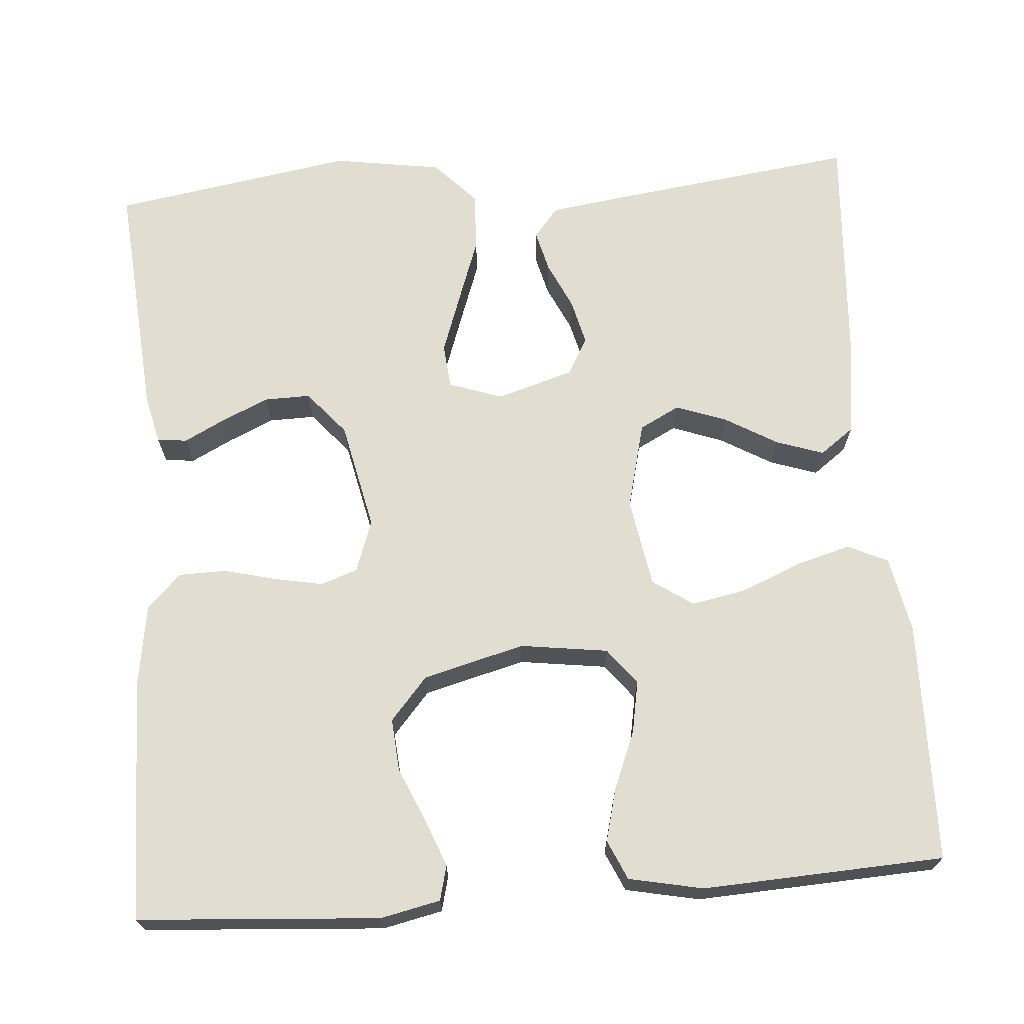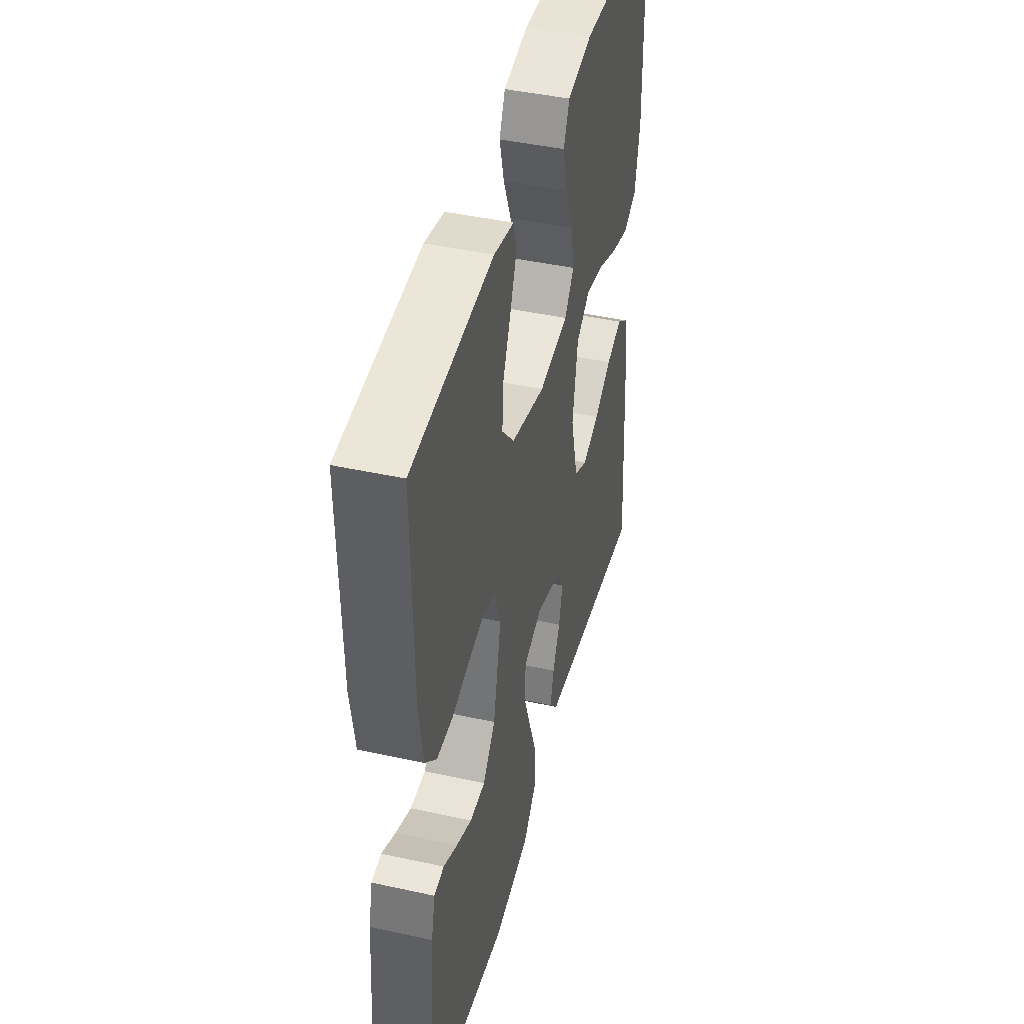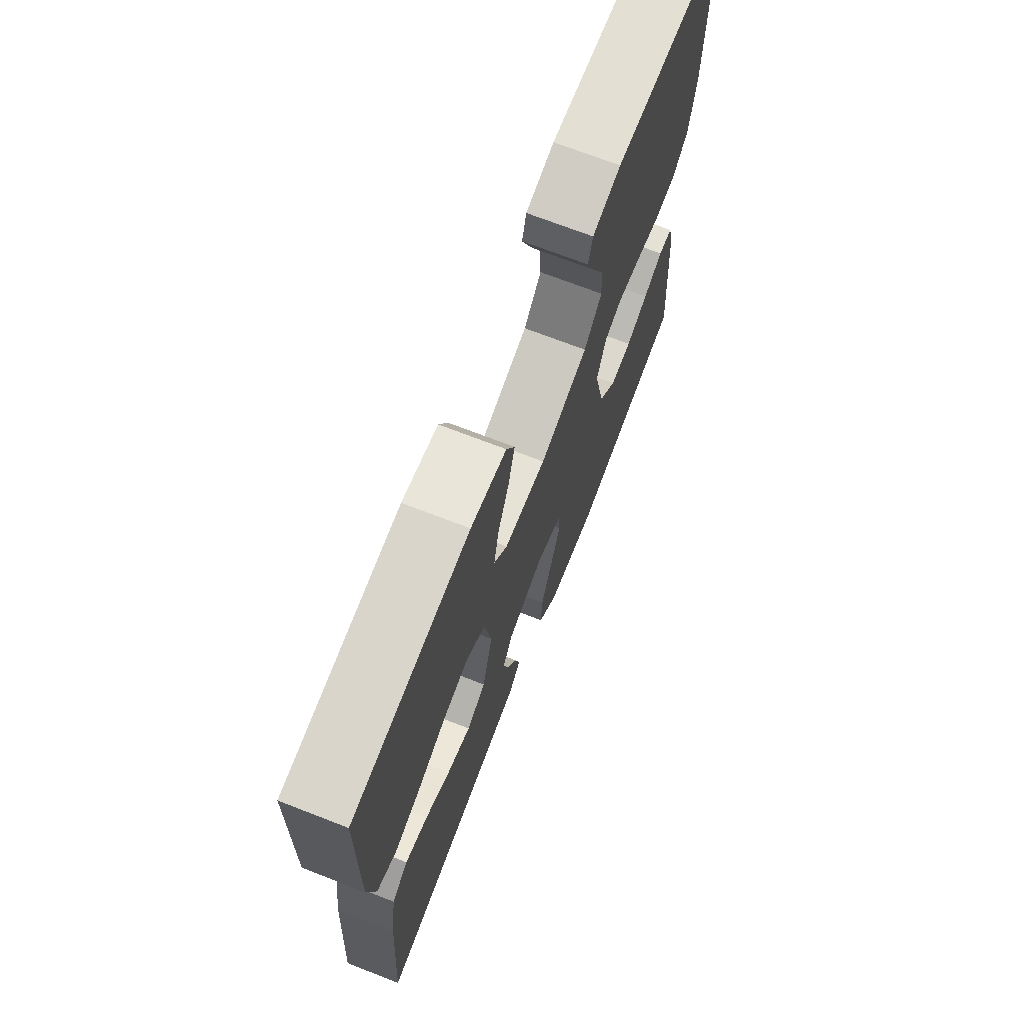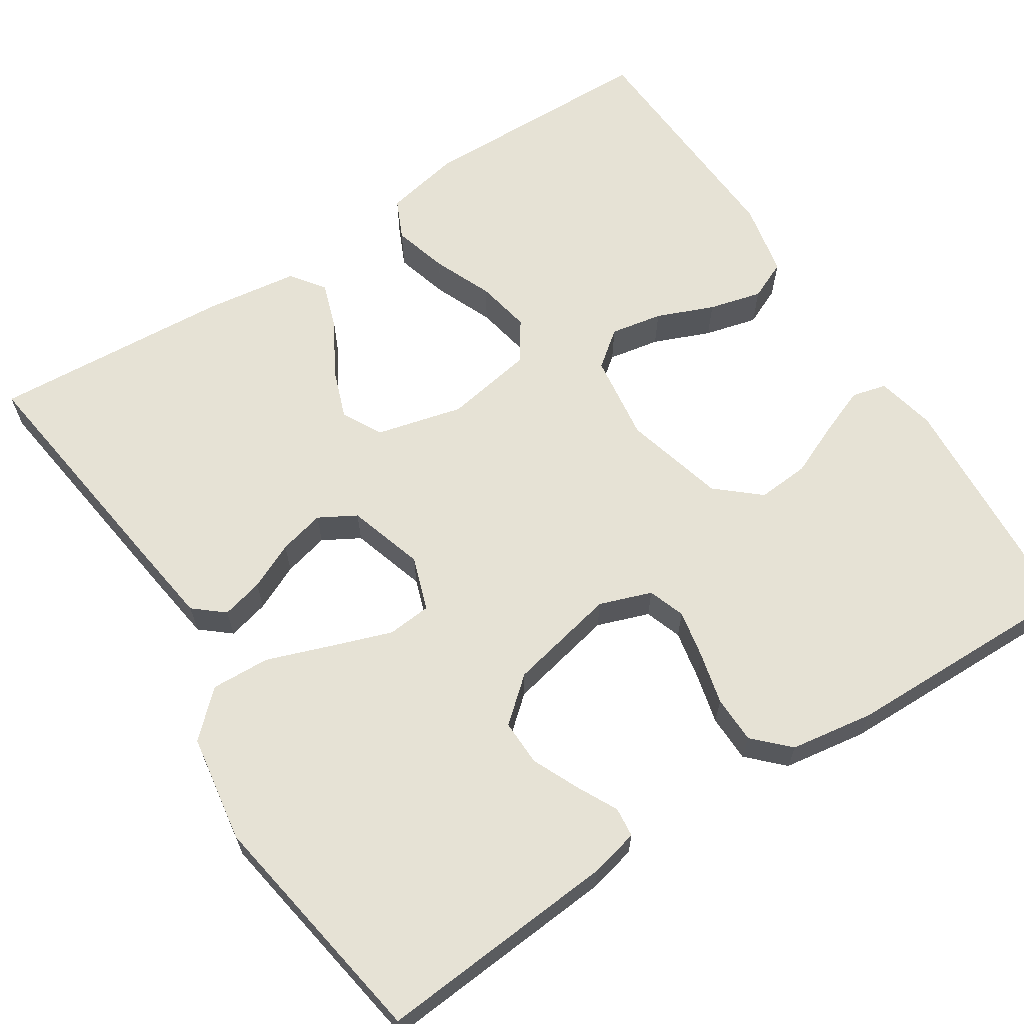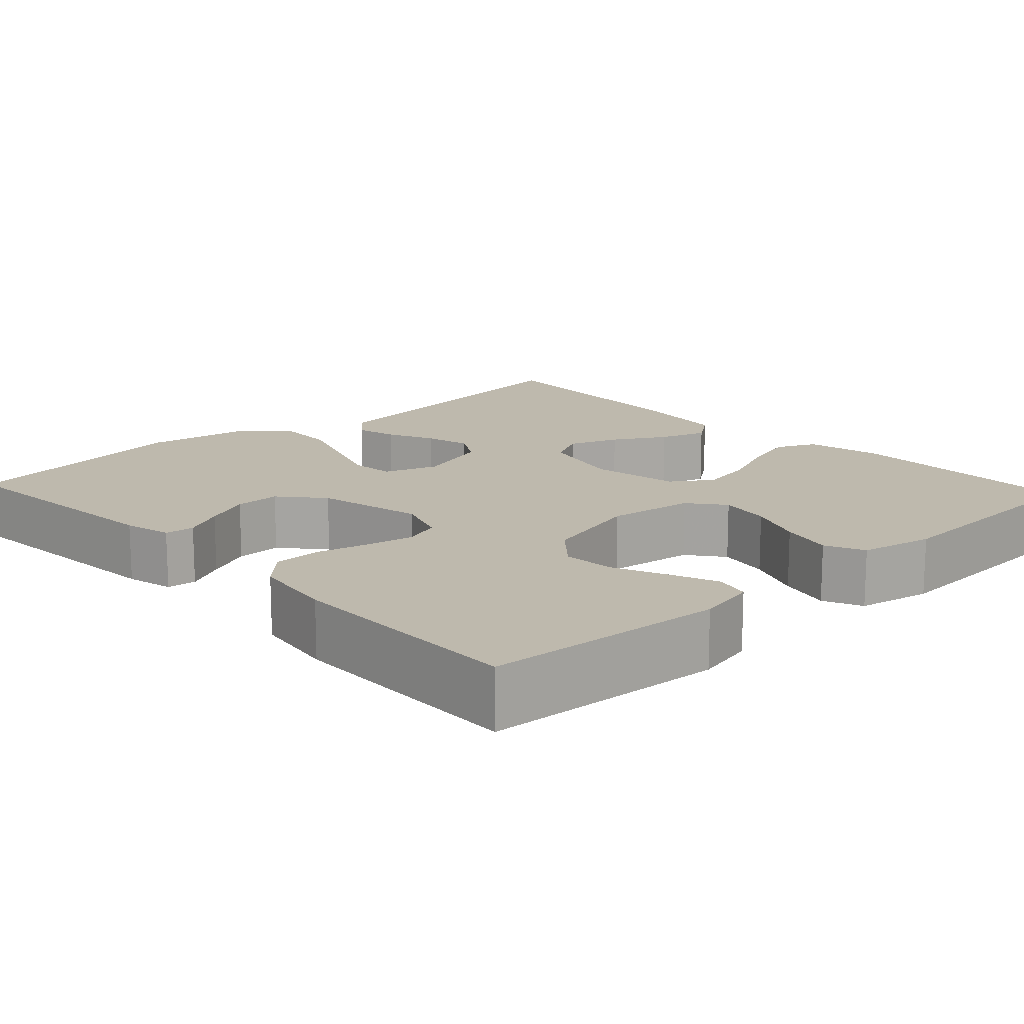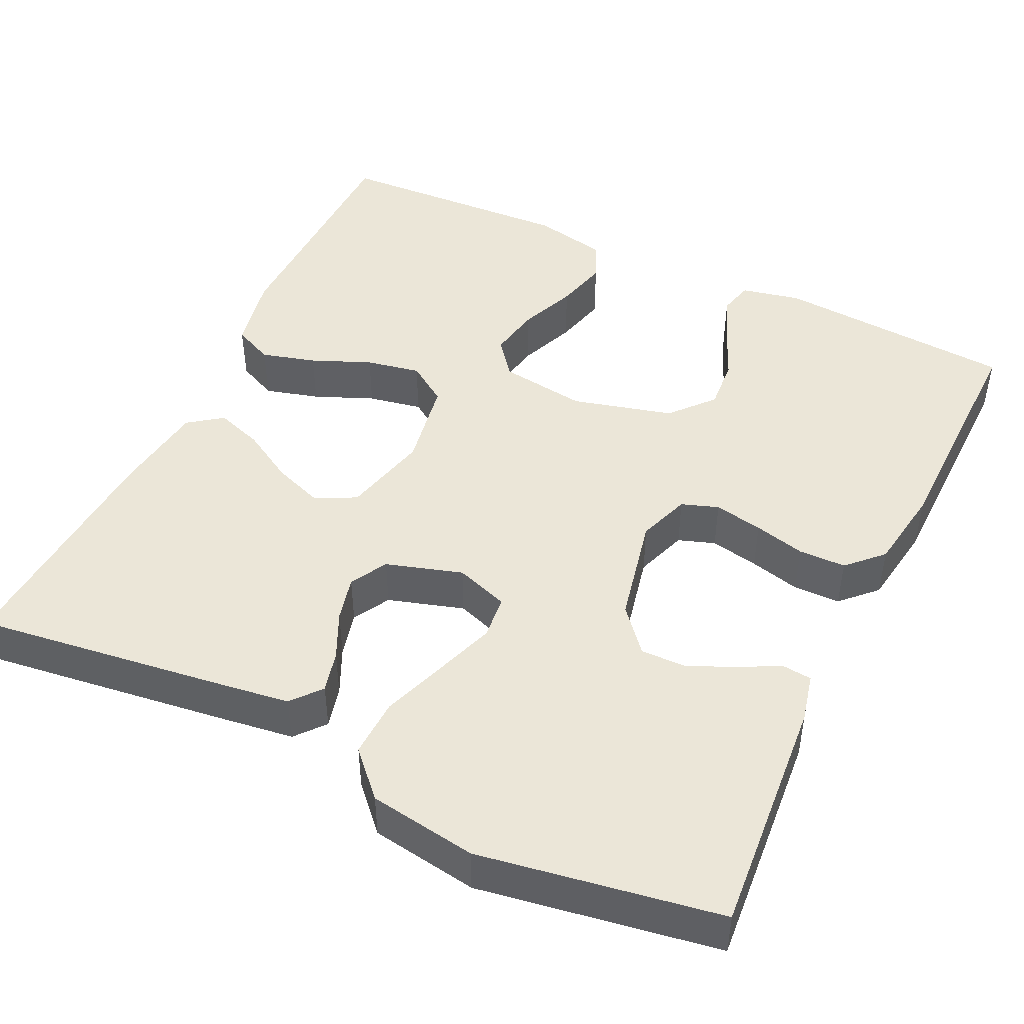
<metadata>
{"format":"obj","ext":"obj","renderer":"f3d","projection":"perspective","resolution":1024,"background":"white","views":[{"elev":68.8,"azim":-4.4,"up":"+Y"},{"elev":43.7,"azim":-75.5,"up":"+Z"},{"elev":71.2,"azim":111.2,"up":"+Z"},{"elev":64.0,"azim":-122.9,"up":"+Y"},{"elev":15.3,"azim":-43.0,"up":"+Y"},{"elev":46.5,"azim":-154.5,"up":"+Y"}]}
</metadata>
<code>
v 0.5 0.07 0.5
v 0.506 0.07 0.2
v 0.487 0.07 0.105
v 0.437 0.07 0.082
v 0.369 0.07 0.101
v 0.295 0.07 0.132
v 0.227 0.07 0.145
v 0.177 0.07 0.111
v 0.158 0.07 0
v 0.185 0.07 -0.108
v 0.235 0.07 -0.134
v 0.298 0.07 -0.111
v 0.363 0.07 -0.073
v 0.422 0.07 -0.053
v 0.464 0.07 -0.084
v 0.48 0.07 -0.2
v 0.5 0.07 -0.5
v 0.2 0.07 -0.461
v 0.098 0.07 -0.447
v 0.067 0.07 -0.41
v 0.08 0.07 -0.358
v 0.107 0.07 -0.3
v 0.121 0.07 -0.243
v 0.095 0.07 -0.197
v 0 0.07 -0.168
v -0.067 0.07 -0.191
v -0.072 0.07 -0.246
v -0.046 0.07 -0.32
v -0.017 0.07 -0.401
v -0.014 0.07 -0.474
v -0.065 0.07 -0.528
v -0.2 0.07 -0.549
v -0.5 0.07 -0.5
v -0.476 0.07 -0.2
v -0.462 0.07 -0.14
v -0.425 0.07 -0.136
v -0.374 0.07 -0.162
v -0.316 0.07 -0.188
v -0.259 0.07 -0.189
v -0.213 0.07 -0.135
v -0.184 0.07 0
v -0.207 0.07 0.065
v -0.253 0.07 0.081
v -0.314 0.07 0.069
v -0.378 0.07 0.053
v -0.437 0.07 0.054
v -0.479 0.07 0.096
v -0.495 0.07 0.2
v -0.5 0.07 0.5
v -0.2 0.07 0.521
v -0.126 0.07 0.505
v -0.115 0.07 0.462
v -0.138 0.07 0.403
v -0.167 0.07 0.336
v -0.172 0.07 0.271
v -0.126 0.07 0.218
v 0 0.07 0.185
v 0.109 0.07 0.2
v 0.144 0.07 0.245
v 0.132 0.07 0.31
v 0.103 0.07 0.381
v 0.086 0.07 0.447
v 0.108 0.07 0.496
v 0.2 0.07 0.515
v 0.5 0 0.5
v 0.506 0 0.2
v 0.487 0 0.105
v 0.437 0 0.082
v 0.369 0 0.101
v 0.295 0 0.132
v 0.227 0 0.145
v 0.177 0 0.111
v 0.158 0 0
v 0.185 0 -0.108
v 0.235 0 -0.134
v 0.298 0 -0.111
v 0.363 0 -0.073
v 0.422 0 -0.053
v 0.464 0 -0.084
v 0.48 0 -0.2
v 0.5 0 -0.5
v 0.2 0 -0.461
v 0.098 0 -0.447
v 0.067 0 -0.41
v 0.08 0 -0.358
v 0.107 0 -0.3
v 0.121 0 -0.243
v 0.095 0 -0.197
v 0 0 -0.168
v -0.067 0 -0.191
v -0.072 0 -0.246
v -0.046 0 -0.32
v -0.017 0 -0.401
v -0.014 0 -0.474
v -0.065 0 -0.528
v -0.2 0 -0.549
v -0.5 0 -0.5
v -0.476 0 -0.2
v -0.462 0 -0.14
v -0.425 0 -0.136
v -0.374 0 -0.162
v -0.316 0 -0.188
v -0.259 0 -0.189
v -0.213 0 -0.135
v -0.184 0 0
v -0.207 0 0.065
v -0.253 0 0.081
v -0.314 0 0.069
v -0.378 0 0.053
v -0.437 0 0.054
v -0.479 0 0.096
v -0.495 0 0.2
v -0.5 0 0.5
v -0.2 0 0.521
v -0.126 0 0.505
v -0.115 0 0.462
v -0.138 0 0.403
v -0.167 0 0.336
v -0.172 0 0.271
v -0.126 0 0.218
v 0 0 0.185
v 0.109 0 0.2
v 0.144 0 0.245
v 0.132 0 0.31
v 0.103 0 0.381
v 0.086 0 0.447
v 0.108 0 0.496
v 0.2 0 0.515
f 4 5 6
f 3 4 6
f 2 3 6
f 1 2 6
f 64 1 6
f 63 64 6
f 62 63 6
f 61 62 6
f 60 61 6
f 59 60 6 7
f 58 59 7 8
f 57 58 8 9
f 56 57 9 10
f 52 53 54
f 51 52 54
f 50 51 54
f 49 50 54
f 48 49 54
f 47 48 54
f 46 47 54
f 45 46 54
f 44 45 54
f 43 44 54 55
f 42 43 55 56
f 35 36 37
f 34 35 37
f 33 34 37
f 32 33 37
f 31 32 37
f 30 31 37
f 29 30 37
f 28 29 37 38
f 27 28 38 39
f 20 21 22
f 19 20 22
f 18 19 22
f 17 18 22
f 16 17 22
f 15 16 22
f 14 15 22
f 13 14 22
f 12 13 22
f 11 12 22 23
f 10 11 23 24
f 10 24 25
f 56 10 25
f 42 56 25
f 41 42 25
f 40 41 25 26
f 26 27 39 40
f 70 69 68
f 70 68 67
f 70 67 66
f 70 66 65
f 70 65 128
f 70 128 127
f 70 127 126
f 70 126 125
f 70 125 124
f 71 70 124 123
f 72 71 123 122
f 73 72 122 121
f 74 73 121 120
f 118 117 116
f 118 116 115
f 118 115 114
f 118 114 113
f 118 113 112
f 118 112 111
f 118 111 110
f 118 110 109
f 118 109 108
f 119 118 108 107
f 120 119 107 106
f 101 100 99
f 101 99 98
f 101 98 97
f 101 97 96
f 101 96 95
f 101 95 94
f 101 94 93
f 102 101 93 92
f 103 102 92 91
f 86 85 84
f 86 84 83
f 86 83 82
f 86 82 81
f 86 81 80
f 86 80 79
f 86 79 78
f 86 78 77
f 86 77 76
f 87 86 76 75
f 88 87 75 74
f 89 88 74
f 89 74 120
f 89 120 106
f 89 106 105
f 90 89 105 104
f 104 103 91 90
f 1 65 66 2
f 2 66 67 3
f 3 67 68 4
f 4 68 69 5
f 5 69 70 6
f 6 70 71 7
f 7 71 72 8
f 8 72 73 9
f 9 73 74 10
f 10 74 75 11
f 11 75 76 12
f 12 76 77 13
f 13 77 78 14
f 14 78 79 15
f 15 79 80 16
f 16 80 81 17
f 17 81 82 18
f 18 82 83 19
f 19 83 84 20
f 20 84 85 21
f 21 85 86 22
f 22 86 87 23
f 23 87 88 24
f 24 88 89 25
f 25 89 90 26
f 26 90 91 27
f 27 91 92 28
f 28 92 93 29
f 29 93 94 30
f 30 94 95 31
f 31 95 96 32
f 32 96 97 33
f 33 97 98 34
f 34 98 99 35
f 35 99 100 36
f 36 100 101 37
f 37 101 102 38
f 38 102 103 39
f 39 103 104 40
f 40 104 105 41
f 41 105 106 42
f 42 106 107 43
f 43 107 108 44
f 44 108 109 45
f 45 109 110 46
f 46 110 111 47
f 47 111 112 48
f 48 112 113 49
f 49 113 114 50
f 50 114 115 51
f 51 115 116 52
f 52 116 117 53
f 53 117 118 54
f 54 118 119 55
f 55 119 120 56
f 56 120 121 57
f 57 121 122 58
f 58 122 123 59
f 59 123 124 60
f 60 124 125 61
f 61 125 126 62
f 62 126 127 63
f 63 127 128 64
f 64 128 65 1

</code>
